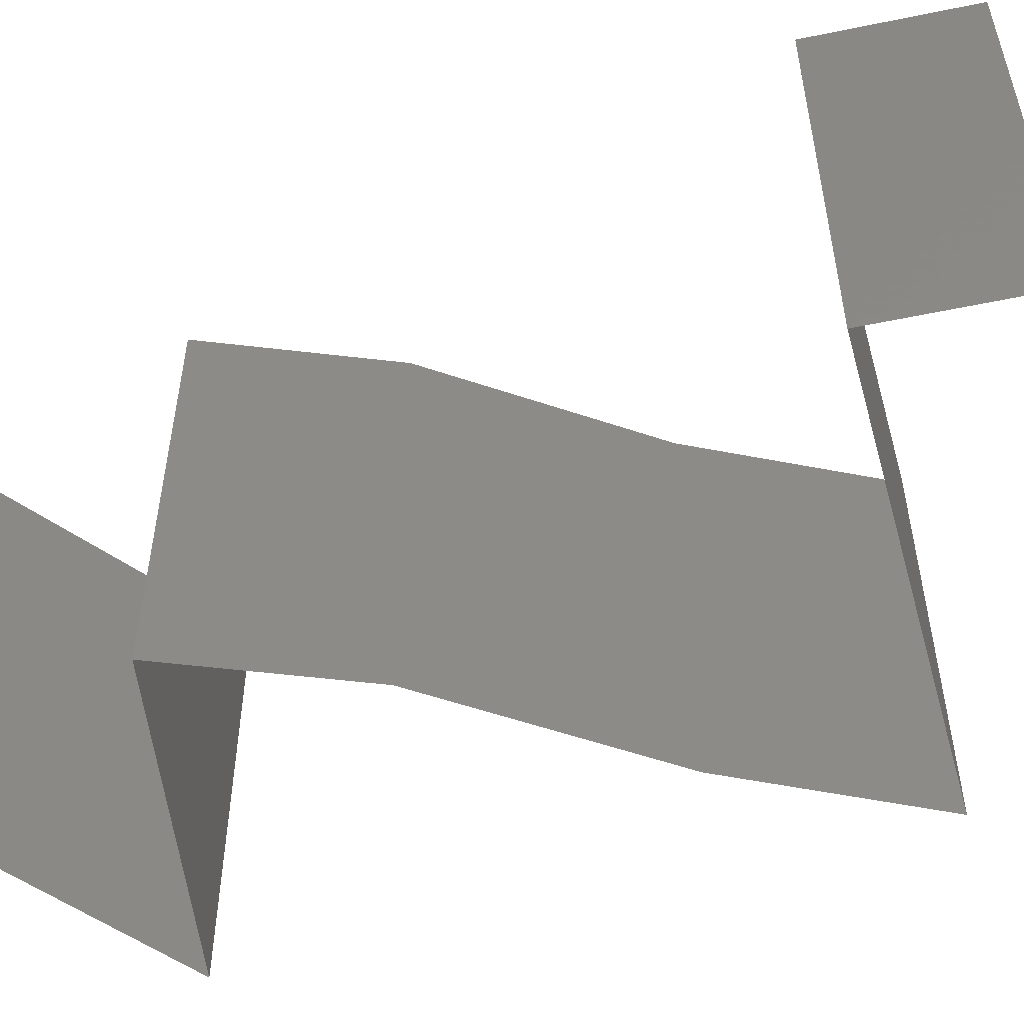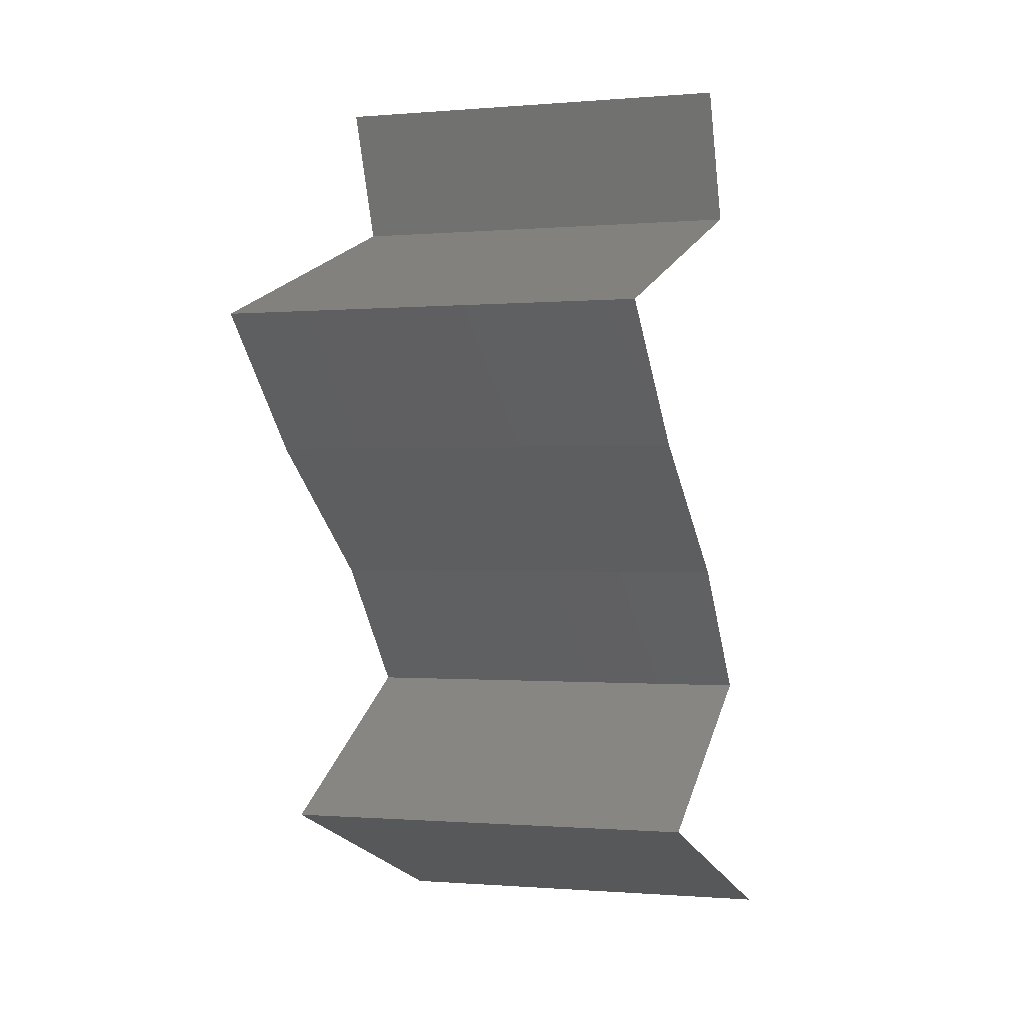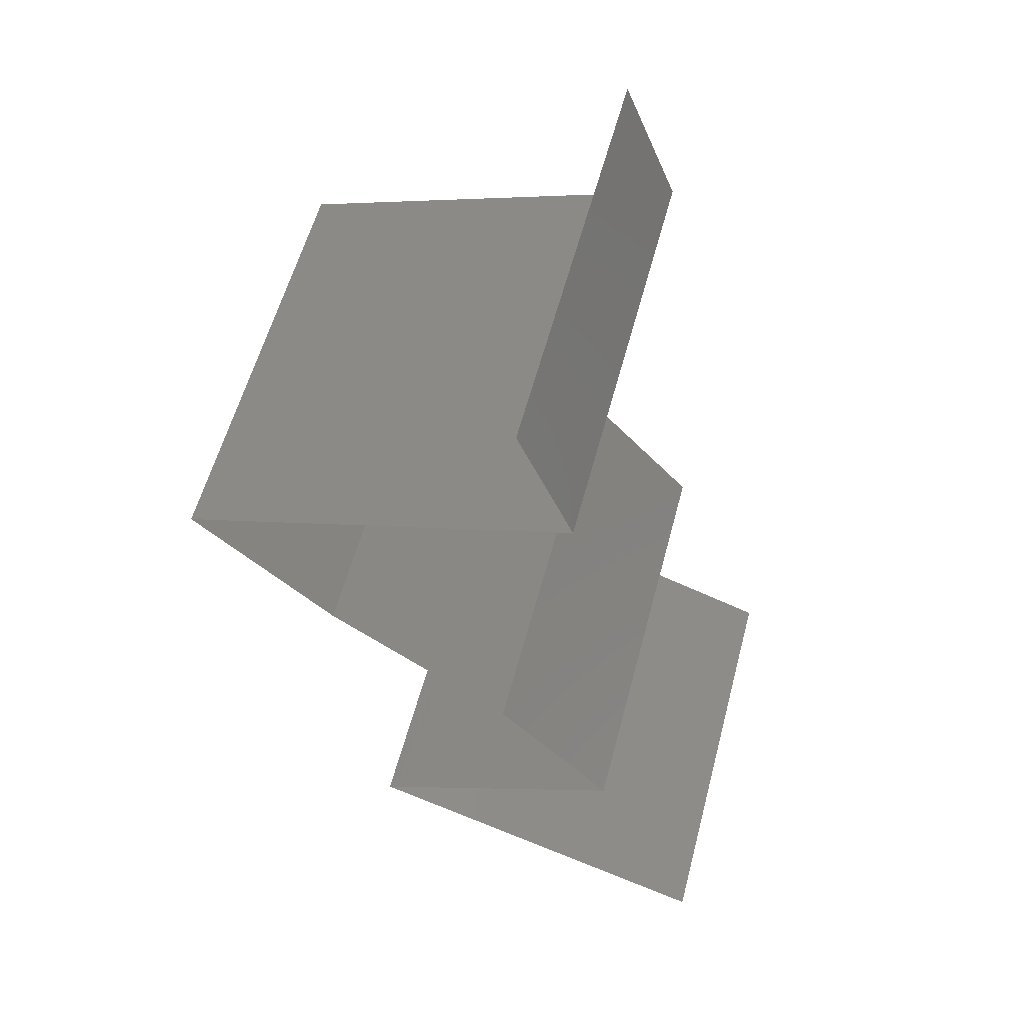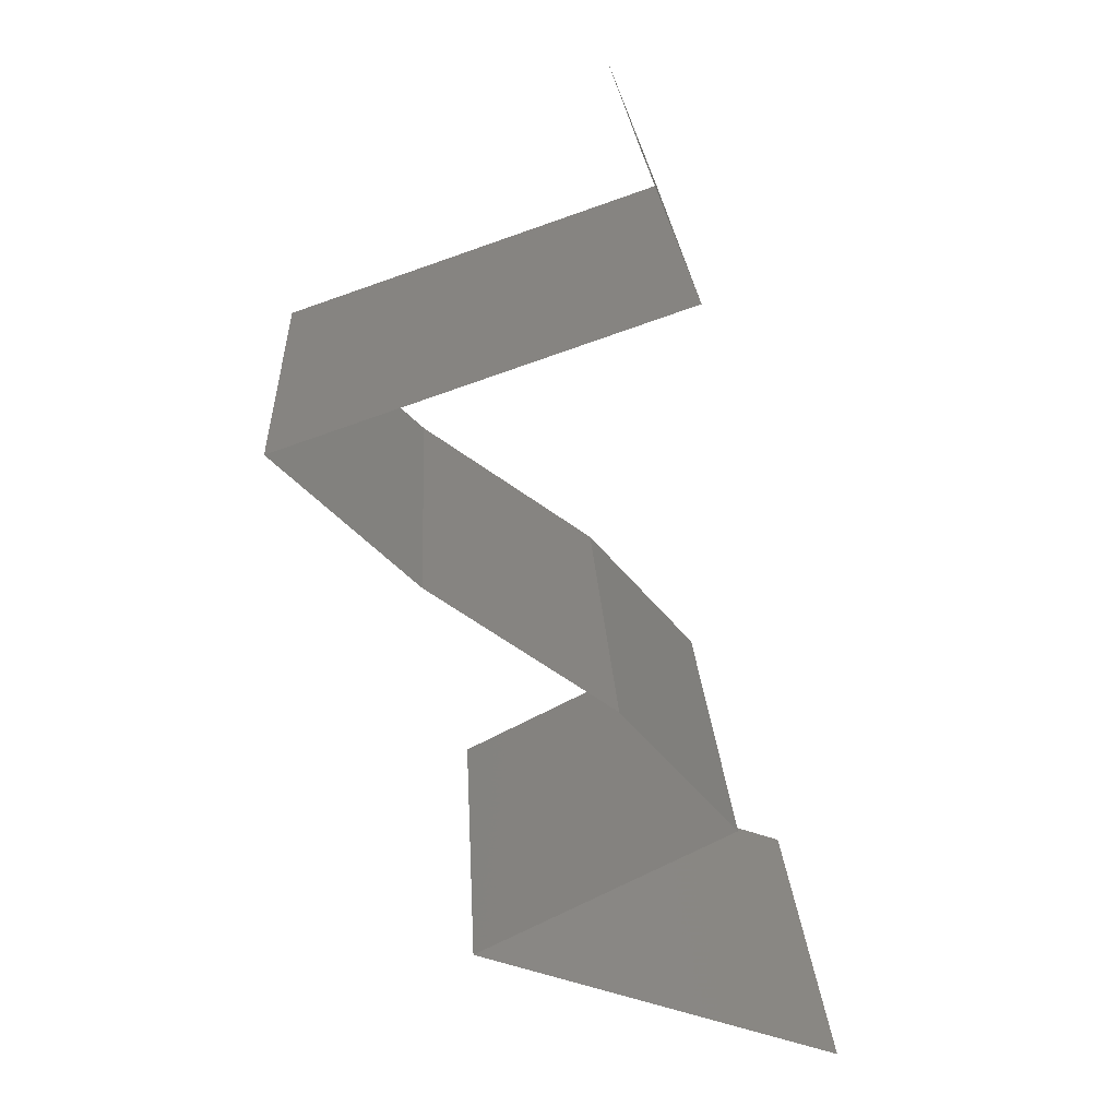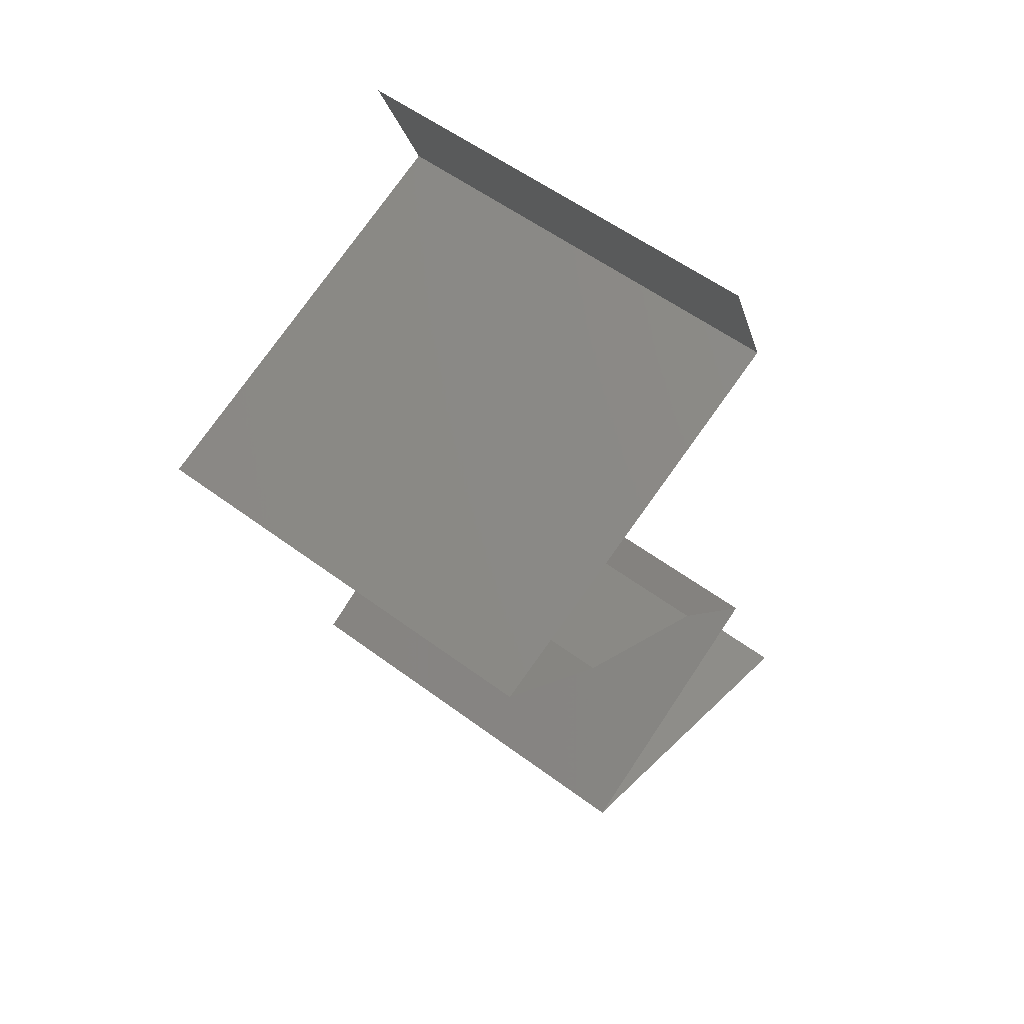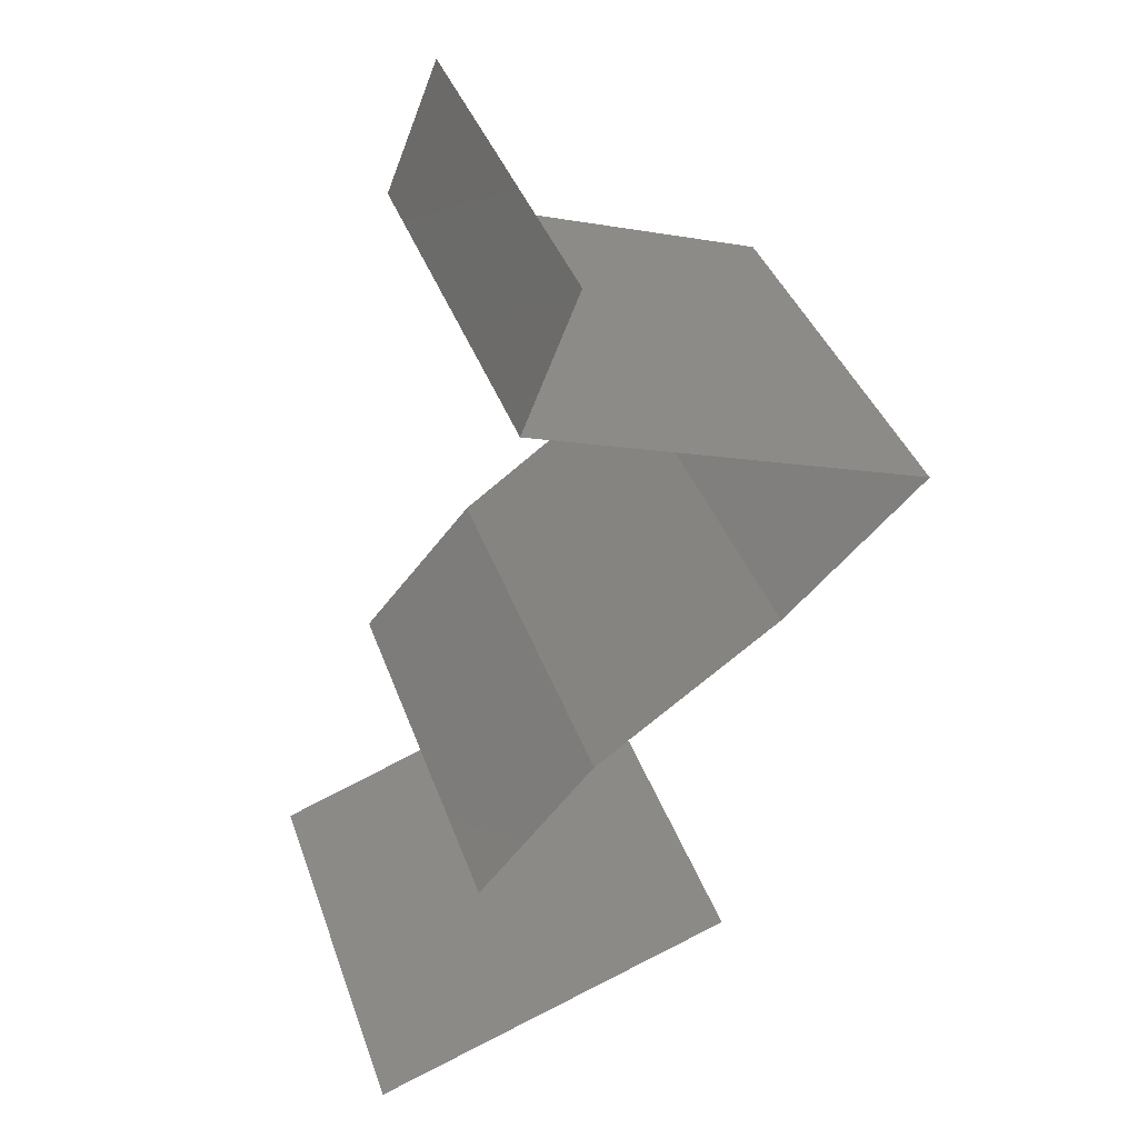
<metadata>
{"format":"stl","ext":"stl","renderer":"f3d","projection":"perspective","resolution":1024,"background":"white","views":[{"elev":-56.1,"azim":124.3,"up":"+Z"},{"elev":-0.6,"azim":-72.0,"up":"+Y"},{"elev":57.6,"azim":14.8,"up":"+Y"},{"elev":23.6,"azim":-3.0,"up":"+Y"},{"elev":55.6,"azim":-51.9,"up":"+Y"},{"elev":39.1,"azim":161.5,"up":"+Y"}]}
</metadata>
<code>
# stl→obj: 51 verts, 76 faces
v 0.03208 0.05023 0.01
v 0.03462 0.04395 0.01
v 0.03335 0.04709 0.015
v 0.03335 0.04709 0.005
v 0.03208 0.05023 0
v 0.03462 0.04395 0
v 0.03462 0.04395 0.02
v 0.03208 0.05023 0.02
v 0.02549 0.04081 0
v 0.02752 0.04151 0.007585
v 0.01636 0.03767 0.01
v 0.01636 0.03767 0.02
v 0.02292 0.03993 0.01293
v 0.02549 0.04081 0.02
v 0.02918 0.04208 0.01417
v 0.01636 0.03767 0
v 0.02092 0.03924 0.005
v 0.01959 0.03453 0.015
v 0.02282 0.03139 0
v 0.02282 0.03139 0.01
v 0.01959 0.03453 0.005
v 0.02282 0.03139 0.02
v 0.03143 0.02512 0
v 0.02713 0.02825 0.005494
v 0.03143 0.02512 0.02
v 0.02713 0.02825 0.01448
v 0.03143 0.02512 0.01
v 0.03419 0.02198 0.015
v 0.03696 0.01884 0
v 0.03696 0.01884 0.01
v 0.03419 0.02198 0.005
v 0.03696 0.01884 0.02
v 0.03268 0.01664 0.015
v 0.02474 0.01256 0
v 0.02474 0.01256 0.01
v 0.02901 0.01476 0.005
v 0.03292 0.01676 0.005
v 0.02474 0.01256 0.02
v 0.02877 0.01463 0.015
v 0.03085 0.0157 0.02
v 0.03085 0.0157 0
v 0.03085 0.0157 0.01
v 0.03345 0.009418 0
v 0.03181 0.01001 0.007677
v 0.04217 0.006279 0.01
v 0.04217 0.006279 0.02
v 0.03572 0.008603 0.0132
v 0.03345 0.009418 0.02
v 0.03003 0.01065 0.01422
v 0.04217 0.006279 0
v 0.03781 0.007849 0.005
f 1 2 3
f 2 1 4
f 5 6 4
f 7 8 3
f 1 5 4
f 8 1 3
f 6 2 4
f 2 7 3
f 6 9 10
f 2 6 10
f 11 12 13
f 12 14 13
f 7 2 15
f 16 11 17
f 14 7 15
f 9 16 17
f 11 13 17
f 13 10 17
f 15 2 10
f 10 9 17
f 15 10 13
f 14 15 13
f 12 11 18
f 19 20 21
f 11 16 21
f 20 22 18
f 16 19 21
f 22 12 18
f 20 11 21
f 11 20 18
f 19 23 24
f 25 22 26
f 22 20 26
f 23 27 24
f 20 19 24
f 27 25 26
f 27 26 24
f 26 20 24
f 25 27 28
f 29 30 31
f 27 23 31
f 30 32 28
f 30 27 31
f 32 25 28
f 27 30 28
f 23 29 31
f 32 30 33
f 34 35 36
f 30 29 37
f 35 38 39
f 40 32 33
f 41 34 36
f 38 40 39
f 29 41 37
f 40 33 39
f 41 36 37
f 37 36 42
f 39 33 42
f 30 37 42
f 33 30 42
f 36 35 42
f 35 39 42
f 34 43 44
f 35 34 44
f 45 46 47
f 46 48 47
f 38 35 49
f 50 45 51
f 43 50 51
f 48 38 49
f 45 47 51
f 47 44 51
f 49 35 44
f 44 43 51
f 49 44 47
f 48 49 47

</code>
